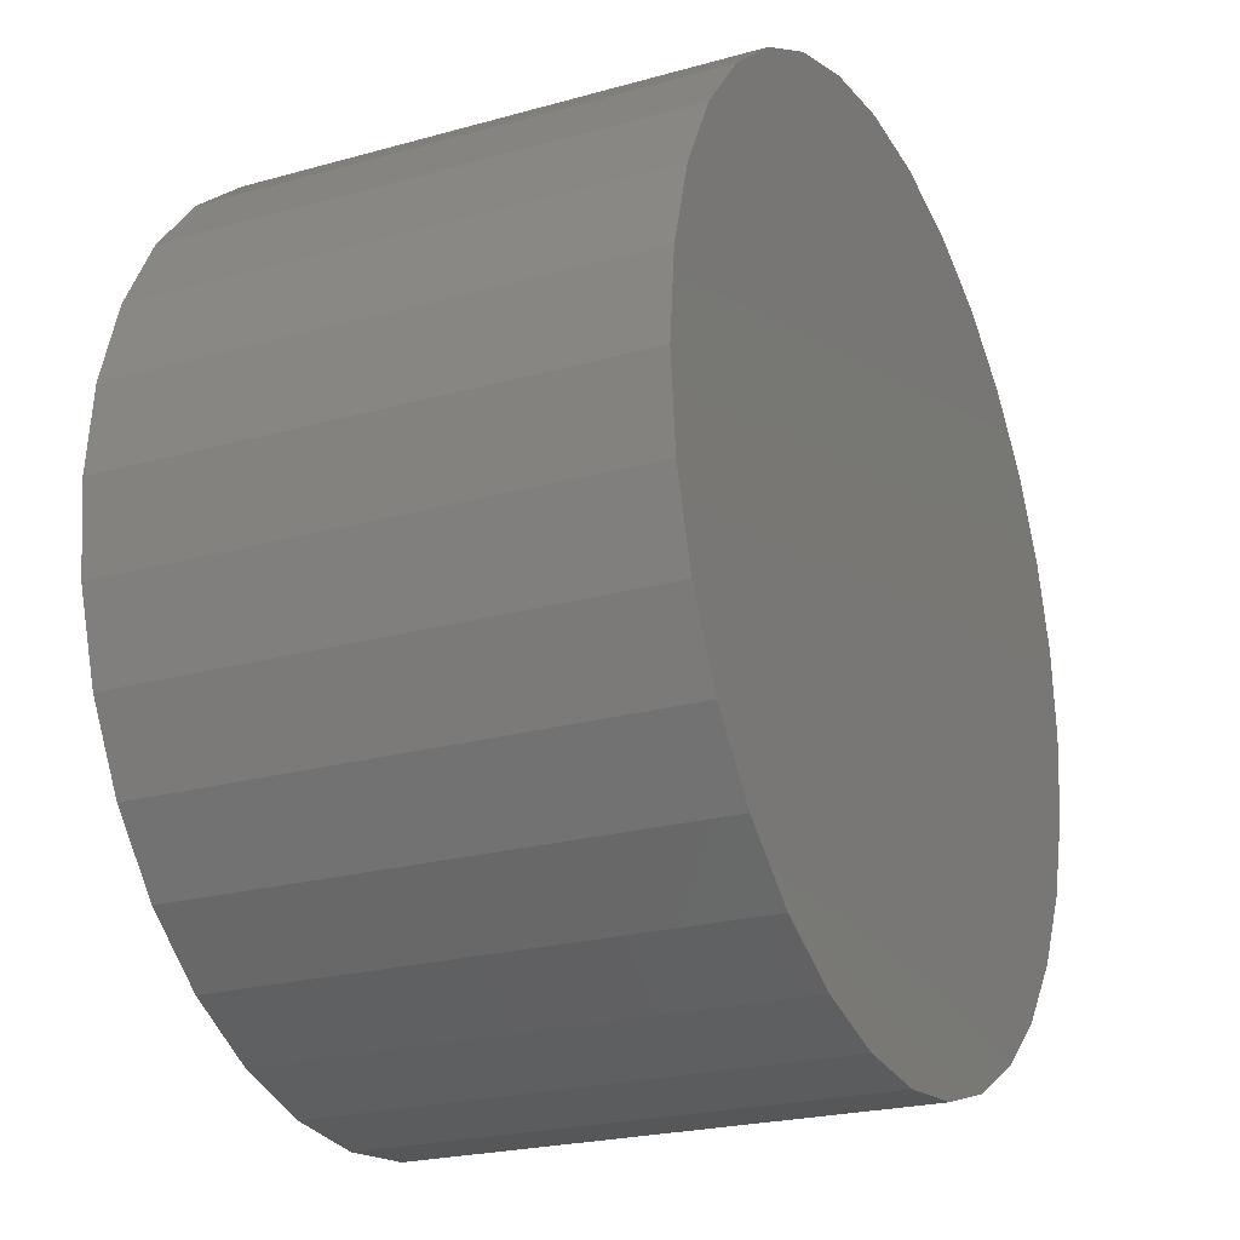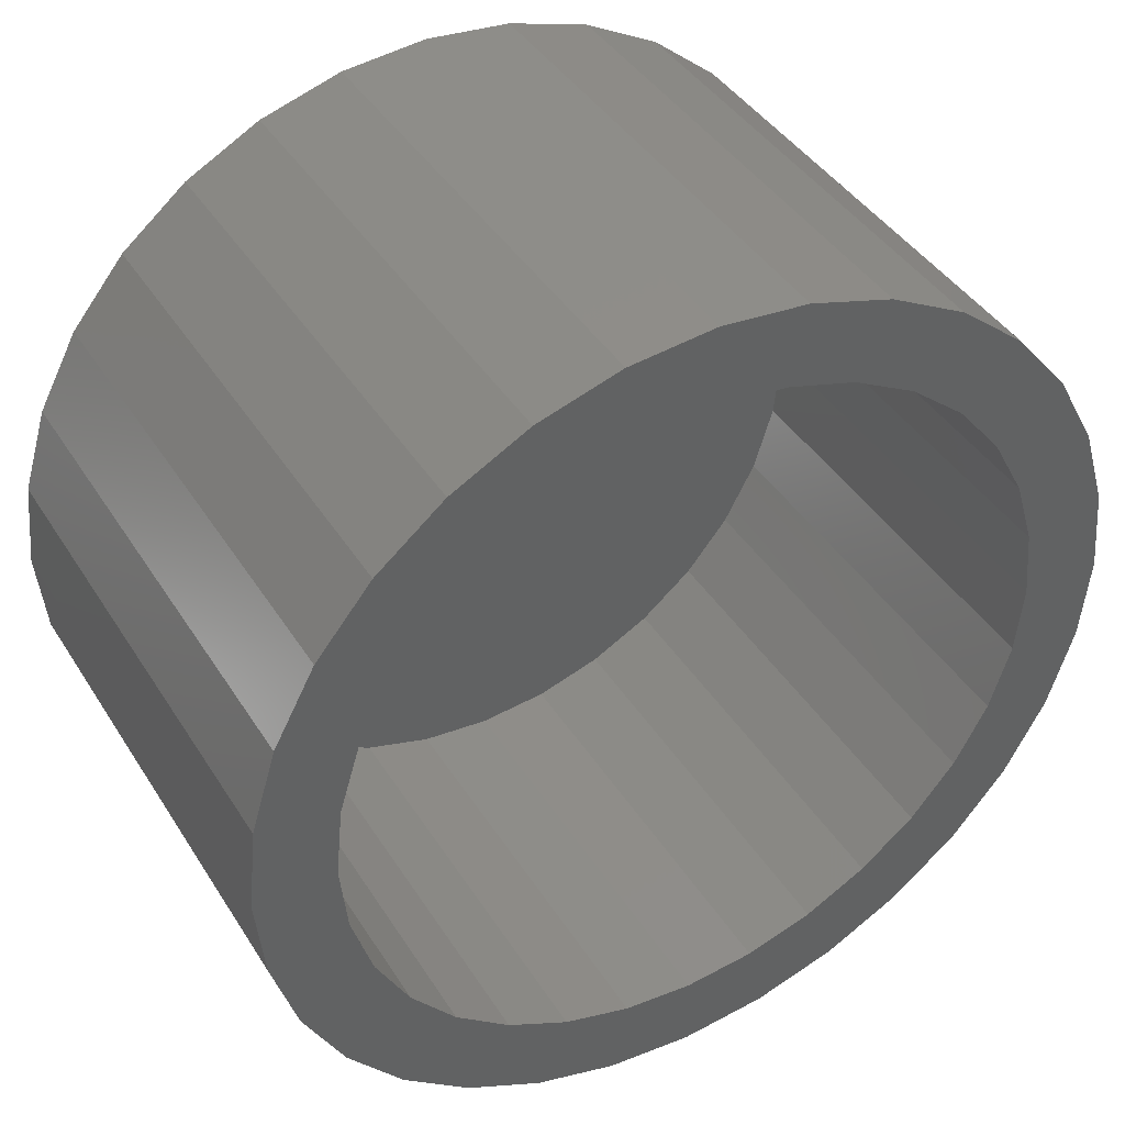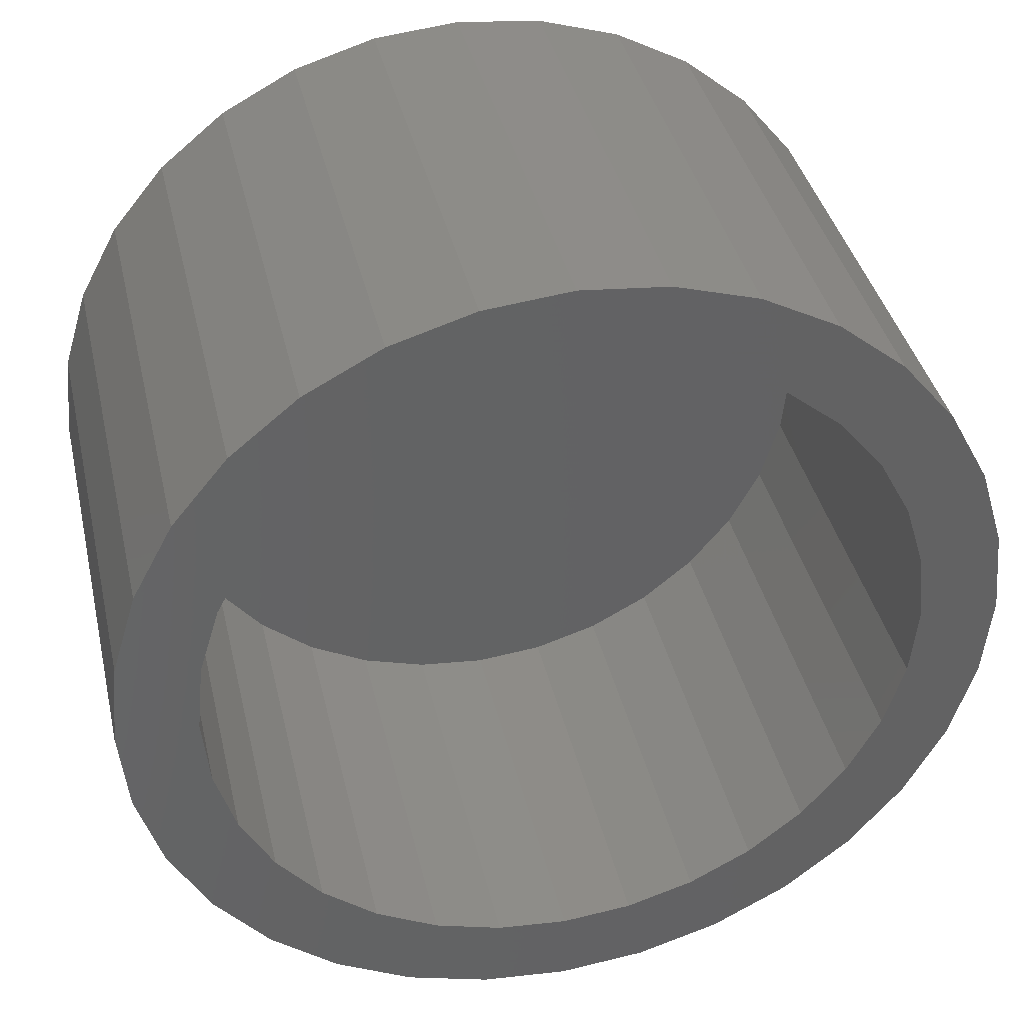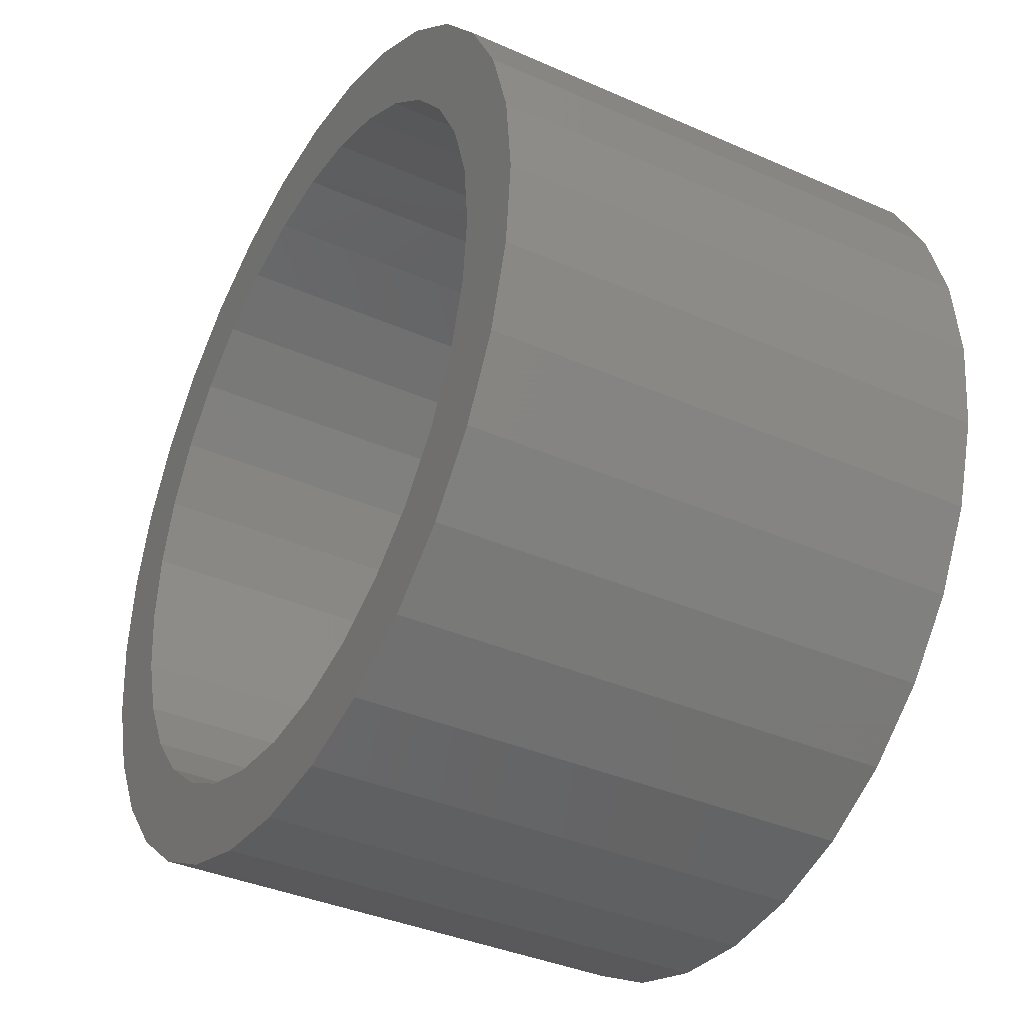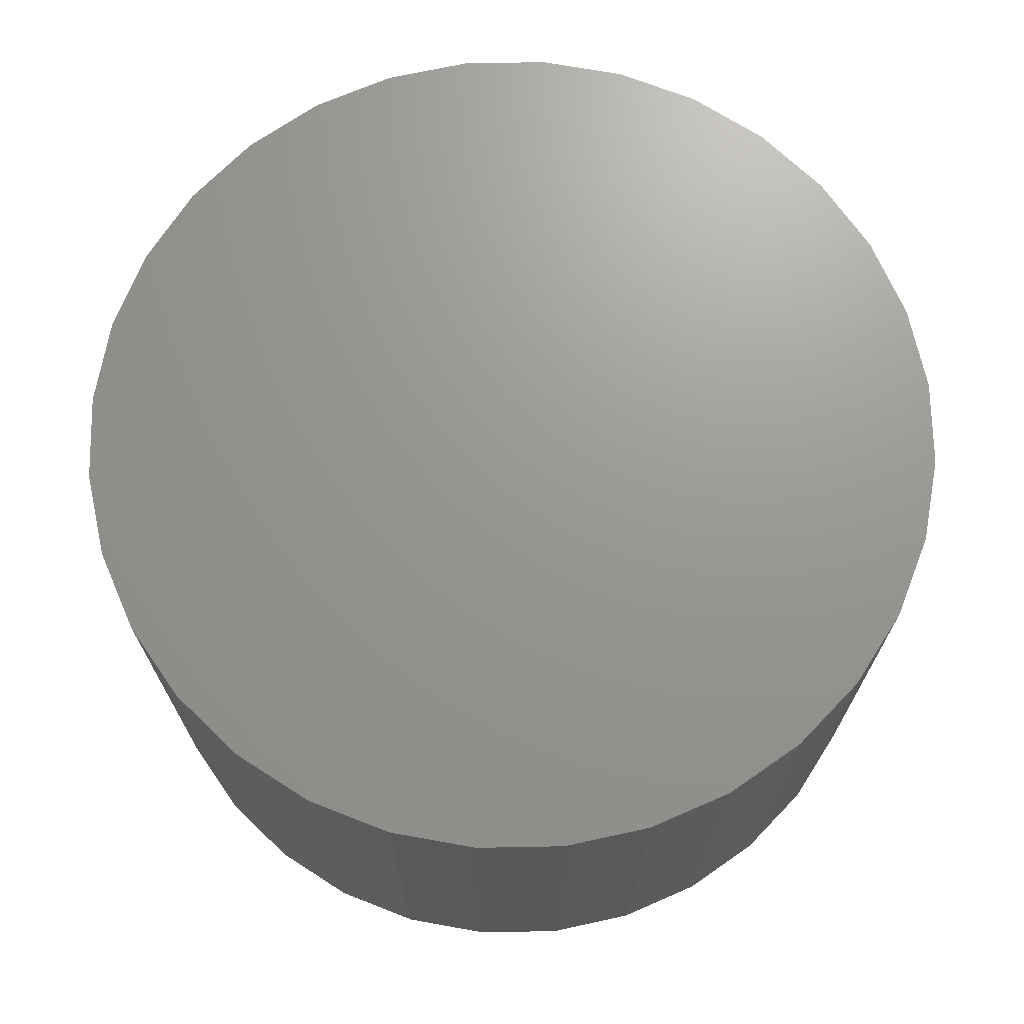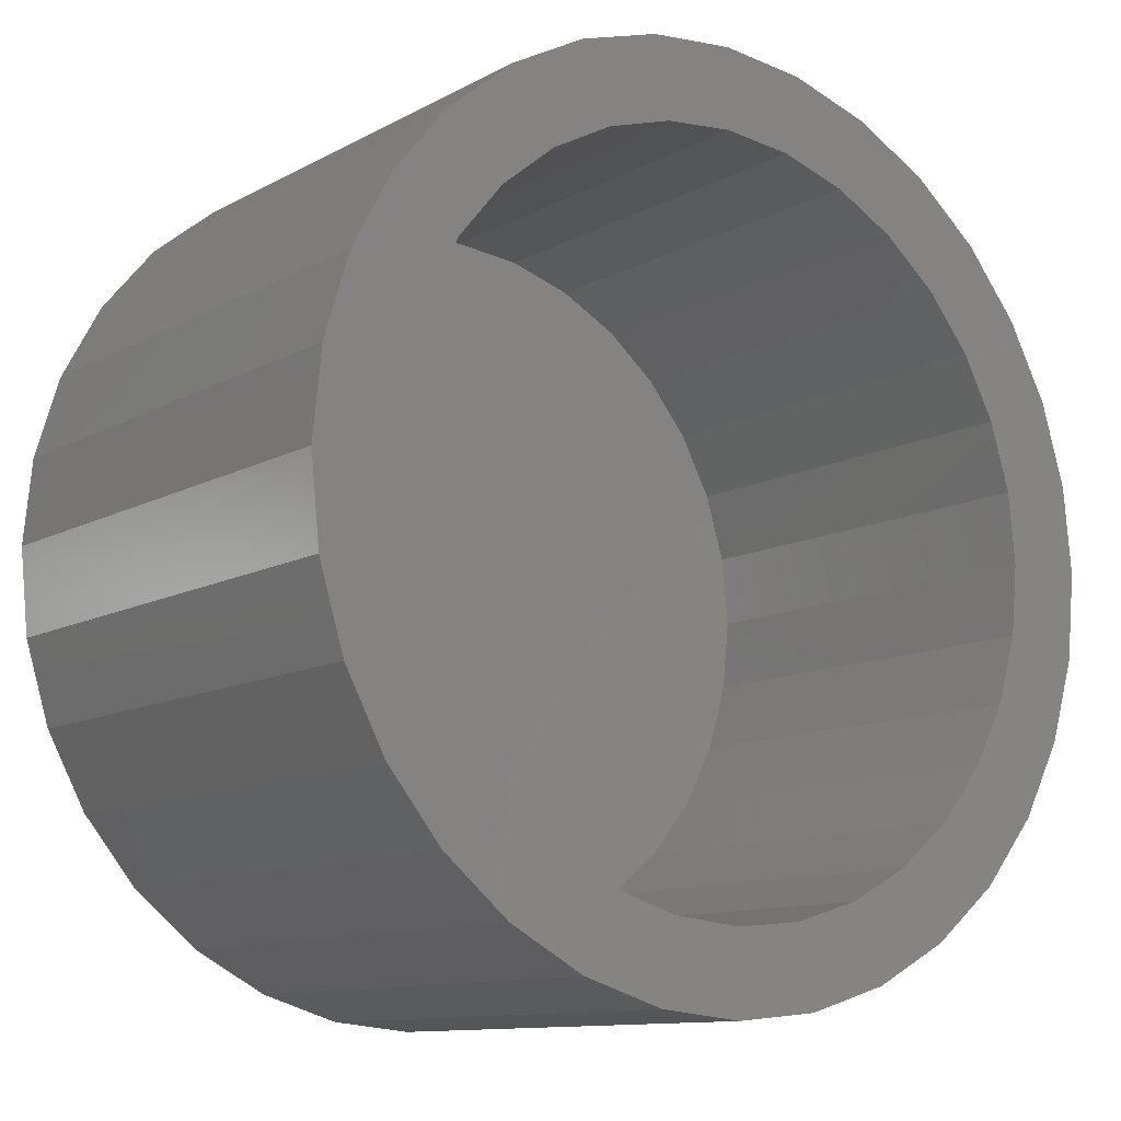
<metadata>
{"format":"stl","ext":"stl","renderer":"f3d","projection":"perspective","resolution":1024,"background":"white","views":[{"elev":-22.8,"azim":115.7,"up":"+Z"},{"elev":41.4,"azim":-29.5,"up":"+Z"},{"elev":38.7,"azim":-12.8,"up":"+Z"},{"elev":-37.3,"azim":60.4,"up":"+Z"},{"elev":70.2,"azim":-164.2,"up":"+Y"},{"elev":-11.2,"azim":-37.5,"up":"+Z"}]}
</metadata>
<code>
# stl→obj: 128 verts, 252 faces
v -0.3279 -0.625 -0.5005
v 0.006579 -0.625 -0.4926
v -0.08952 -0.625 -0.4831
v 0.341 -0.625 -0.5005
v 0.1027 -0.625 -0.4831
v 0.006579 -0.625 0.4926
v 0.1027 -0.625 0.4831
v 0.341 -0.625 0.5005
v 0.2369 -0.625 0.5562
v 0.124 -0.625 0.5904
v 0.006579 -0.625 0.602
v -0.1109 -0.625 0.5904
v -0.2238 -0.625 0.5562
v -0.3279 -0.625 0.5005
v -0.08952 -0.625 0.4831
v 0.006579 -0.625 -0.602
v 0.124 -0.625 -0.5904
v 0.2369 -0.625 -0.5562
v -0.2238 -0.625 -0.5562
v -0.1109 -0.625 -0.5904
v -0.1819 -0.625 0.4551
v -0.4191 -0.625 0.4257
v -0.2671 -0.625 0.4096
v -0.3417 -0.625 0.3483
v -0.4939 -0.625 0.3344
v -0.403 -0.625 0.2737
v -0.5496 -0.625 0.2304
v -0.4485 -0.625 0.1885
v -0.4766 -0.625 0.0961
v -0.5838 -0.625 0.1174
v -0.486 -0.625 5.181e-17
v -0.5954 -0.625 7.191e-17
v -0.4766 -0.625 -0.0961
v -0.5838 -0.625 -0.1174
v -0.4485 -0.625 -0.1885
v -0.5496 -0.625 -0.2304
v -0.403 -0.625 -0.2737
v -0.4939 -0.625 -0.3344
v -0.3417 -0.625 -0.3483
v -0.2671 -0.625 -0.4096
v -0.4191 -0.625 -0.4257
v -0.1819 -0.625 -0.4551
v 0.4322 -0.625 0.4257
v 0.1951 -0.625 0.4551
v 0.2803 -0.625 0.4096
v 0.5071 -0.625 0.3344
v 0.3549 -0.625 0.3483
v 0.5627 -0.625 0.2304
v 0.4162 -0.625 0.2737
v 0.4617 -0.625 0.1885
v 0.597 -0.625 0.1174
v 0.4897 -0.625 0.0961
v 0.6086 -0.625 1.722e-16
v 0.4992 -0.625 1.339e-16
v 0.597 -0.625 -0.1174
v 0.4897 -0.625 -0.0961
v 0.5627 -0.625 -0.2304
v 0.4617 -0.625 -0.1885
v 0.5071 -0.625 -0.3344
v 0.4162 -0.625 -0.2737
v 0.3549 -0.625 -0.3483
v 0.4322 -0.625 -0.4257
v 0.2803 -0.625 -0.4096
v 0.1951 -0.625 -0.4551
v 0.006579 -0.04688 -0.4926
v 0.1027 -0.04688 -0.4831
v 0.1951 -0.04688 -0.4551
v 0.2803 -0.04688 -0.4096
v 0.3549 -0.04688 -0.3483
v 0.4162 -0.04688 -0.2737
v 0.4617 -0.04688 -0.1885
v 0.4897 -0.04688 -0.0961
v 0.4992 -0.04688 -1.895e-16
v -0.08952 -0.04688 -0.4831
v -0.1819 -0.04688 -0.4551
v -0.2671 -0.04688 -0.4096
v -0.3417 -0.04688 -0.3483
v -0.403 -0.04688 -0.2737
v -0.4485 -0.04688 -0.1885
v -0.4766 -0.04688 -0.0961
v -0.486 -0.04688 -1.669e-16
v 0.006579 -0.04688 0.4926
v -0.08952 -0.04688 0.4831
v -0.1819 -0.04688 0.4551
v -0.2671 -0.04688 0.4096
v -0.3417 -0.04688 0.3483
v -0.403 -0.04688 0.2737
v -0.4485 -0.04688 0.1885
v -0.4766 -0.04688 0.0961
v 0.1027 -0.04688 0.4831
v 0.1951 -0.04688 0.4551
v 0.2803 -0.04688 0.4096
v 0.3549 -0.04688 0.3483
v 0.4162 -0.04688 0.2737
v 0.4617 -0.04688 0.1885
v 0.4897 -0.04688 0.0961
v 0.6086 0.0625 -2.23e-16
v 0.597 0.0625 -0.1174
v 0.5627 0.0625 -0.2304
v 0.5071 0.0625 -0.3344
v 0.4322 0.0625 -0.4257
v 0.341 0.0625 -0.5005
v 0.2369 0.0625 -0.5562
v 0.124 0.0625 -0.5904
v 0.006579 0.0625 -0.602
v -0.1109 0.0625 -0.5904
v -0.2238 0.0625 -0.5562
v -0.3279 0.0625 -0.5005
v -0.4191 0.0625 -0.4257
v -0.4939 0.0625 -0.3344
v -0.5496 0.0625 -0.2304
v -0.5838 0.0625 -0.1174
v -0.5954 0.0625 -4.628e-16
v -0.5838 0.0625 0.1174
v -0.5496 0.0625 0.2304
v -0.4939 0.0625 0.3344
v -0.4191 0.0625 0.4257
v -0.3279 0.0625 0.5005
v -0.2238 0.0625 0.5562
v -0.1109 0.0625 0.5904
v 0.006579 0.0625 0.602
v 0.124 0.0625 0.5904
v 0.2369 0.0625 0.5562
v 0.341 0.0625 0.5005
v 0.4322 0.0625 0.4257
v 0.5071 0.0625 0.3344
v 0.5627 0.0625 0.2304
v 0.597 0.0625 0.1174
f 1 2 3
f 4 5 2
f 6 7 8
f 6 8 9
f 6 9 10
f 6 10 11
f 6 11 12
f 6 12 13
f 6 13 14
f 6 14 15
f 16 17 18
f 16 18 4
f 16 4 2
f 16 2 1
f 16 1 19
f 16 19 20
f 15 14 21
f 21 14 22
f 21 22 23
f 23 22 24
f 24 22 25
f 24 25 26
f 26 25 27
f 26 27 28
f 28 27 29
f 29 27 30
f 29 30 31
f 31 30 32
f 31 32 33
f 33 32 34
f 33 34 35
f 35 34 36
f 35 36 37
f 37 36 38
f 37 38 39
f 39 38 40
f 40 38 41
f 40 41 42
f 42 41 1
f 42 1 3
f 8 7 43
f 43 7 44
f 43 44 45
f 43 45 46
f 46 45 47
f 46 47 48
f 48 47 49
f 48 49 50
f 48 50 51
f 51 50 52
f 51 52 53
f 53 52 54
f 53 54 55
f 55 54 56
f 55 56 57
f 57 56 58
f 57 58 59
f 59 58 60
f 59 60 61
f 59 61 62
f 62 61 63
f 62 63 4
f 4 63 64
f 4 64 5
f 65 5 66
f 66 5 64
f 66 64 67
f 67 64 63
f 67 63 68
f 68 63 61
f 68 61 69
f 69 61 60
f 69 60 70
f 70 60 58
f 70 58 71
f 71 58 56
f 71 56 72
f 72 56 54
f 72 54 73
f 5 65 2
f 2 65 74
f 2 74 3
f 3 74 75
f 3 75 42
f 42 75 76
f 42 76 40
f 40 76 77
f 40 77 39
f 39 77 78
f 39 78 37
f 37 78 79
f 37 79 35
f 35 79 80
f 35 80 33
f 33 80 81
f 33 81 31
f 82 15 83
f 83 15 21
f 83 21 84
f 84 21 23
f 84 23 85
f 85 23 24
f 85 24 86
f 86 24 26
f 86 26 87
f 87 26 28
f 87 28 88
f 88 28 29
f 88 29 89
f 89 29 31
f 89 31 81
f 15 82 6
f 6 82 90
f 6 90 7
f 7 90 91
f 7 91 44
f 44 91 92
f 44 92 45
f 45 92 93
f 45 93 47
f 47 93 94
f 47 94 49
f 49 94 95
f 49 95 50
f 50 95 96
f 50 96 52
f 52 96 73
f 52 73 54
f 97 53 98
f 98 53 55
f 98 55 99
f 99 55 57
f 99 57 100
f 100 57 59
f 100 59 101
f 101 59 62
f 101 62 102
f 102 62 4
f 102 4 103
f 103 4 18
f 103 18 104
f 104 18 17
f 104 17 105
f 105 17 16
f 105 16 106
f 106 16 20
f 106 20 107
f 107 20 19
f 107 19 108
f 108 19 1
f 108 1 109
f 109 1 41
f 109 41 110
f 110 41 38
f 110 38 111
f 111 38 36
f 111 36 112
f 112 36 34
f 112 34 113
f 113 34 32
f 113 32 114
f 114 32 30
f 114 30 115
f 115 30 27
f 115 27 116
f 116 27 25
f 116 25 117
f 117 25 22
f 117 22 118
f 118 22 14
f 118 14 119
f 119 14 13
f 119 13 120
f 120 13 12
f 120 12 121
f 121 12 11
f 121 11 122
f 122 11 10
f 122 10 123
f 123 10 9
f 123 9 124
f 124 9 8
f 124 8 125
f 125 8 43
f 125 43 126
f 126 43 46
f 126 46 127
f 127 46 48
f 127 48 128
f 128 48 51
f 128 51 97
f 97 51 53
f 121 122 120
f 105 106 104
f 104 106 107
f 104 107 103
f 103 107 108
f 103 108 102
f 102 108 109
f 102 109 101
f 101 109 110
f 101 110 100
f 100 110 111
f 100 111 99
f 99 111 112
f 99 112 98
f 98 112 113
f 98 113 97
f 97 113 114
f 97 114 128
f 128 114 115
f 128 115 127
f 127 115 116
f 127 116 126
f 126 116 117
f 126 117 125
f 125 117 118
f 125 118 124
f 124 118 119
f 124 119 123
f 123 119 120
f 123 120 122
f 83 90 82
f 90 83 91
f 91 83 84
f 91 84 92
f 92 84 85
f 92 85 93
f 93 85 86
f 93 86 94
f 94 86 87
f 94 87 95
f 95 87 88
f 95 88 96
f 96 88 89
f 96 89 73
f 73 89 81
f 73 81 72
f 72 81 80
f 72 80 71
f 71 80 79
f 71 79 70
f 70 79 78
f 70 78 69
f 69 78 77
f 69 77 68
f 68 77 76
f 68 76 67
f 67 76 75
f 67 75 66
f 66 75 74
f 66 74 65

</code>
